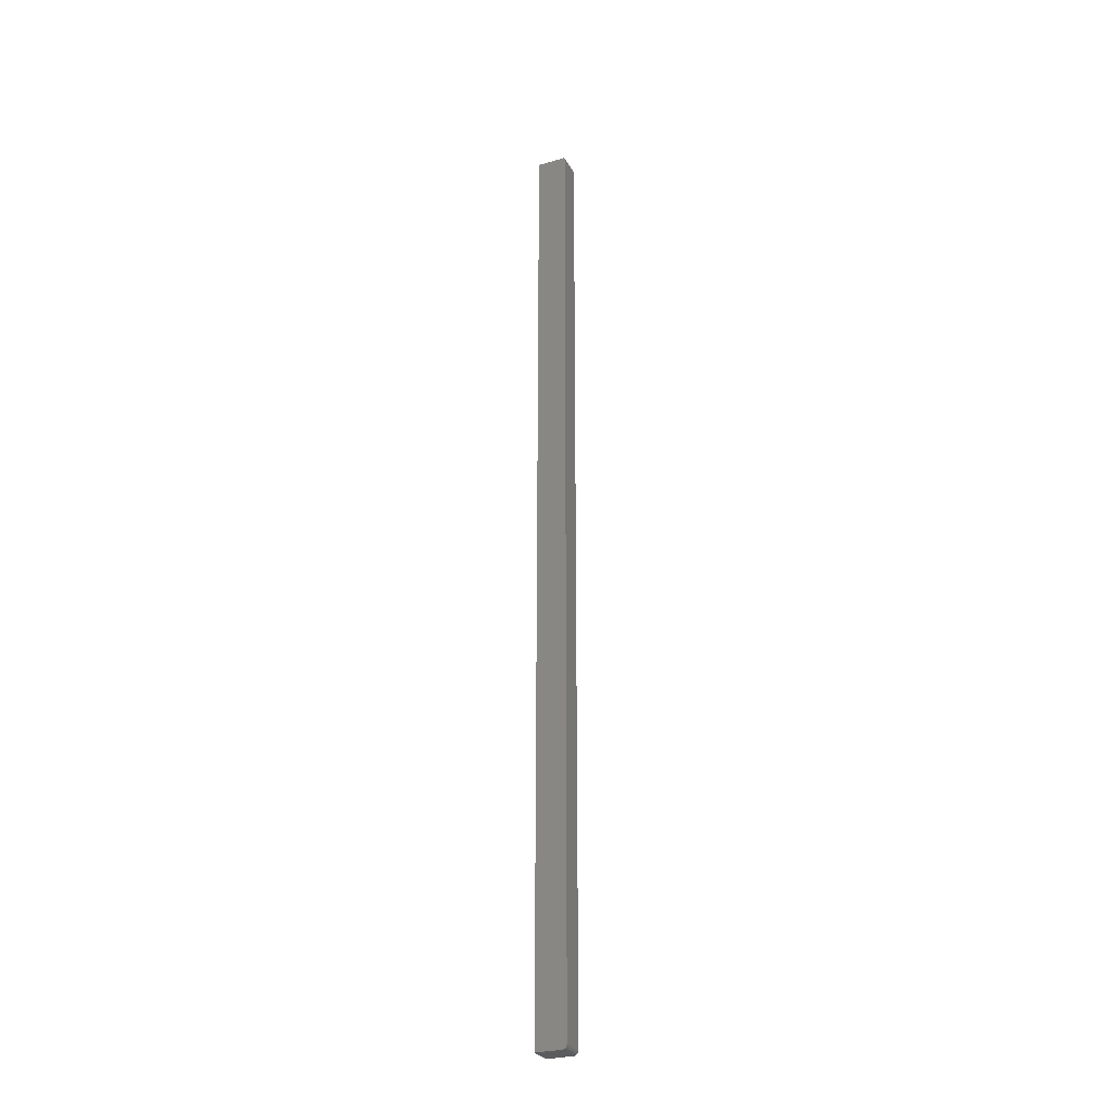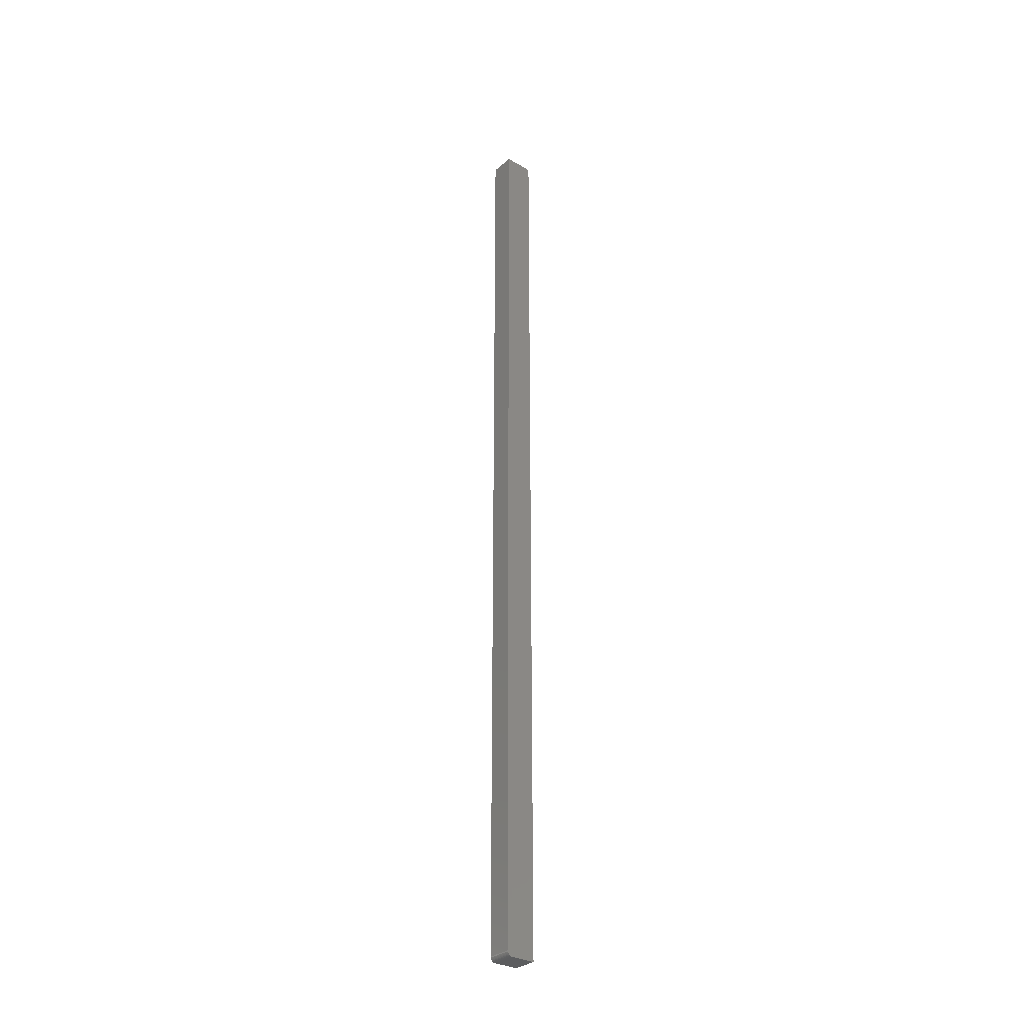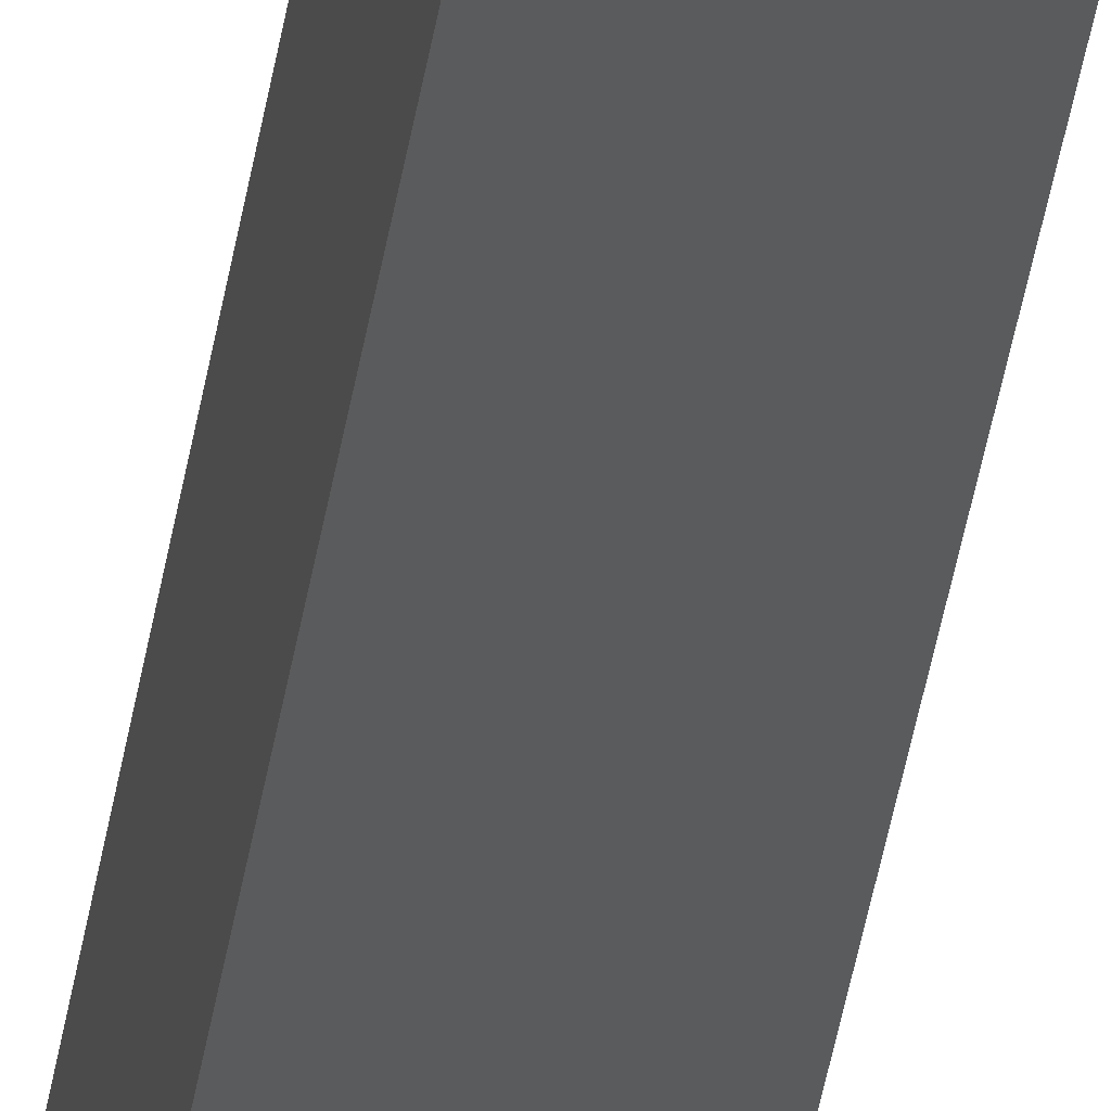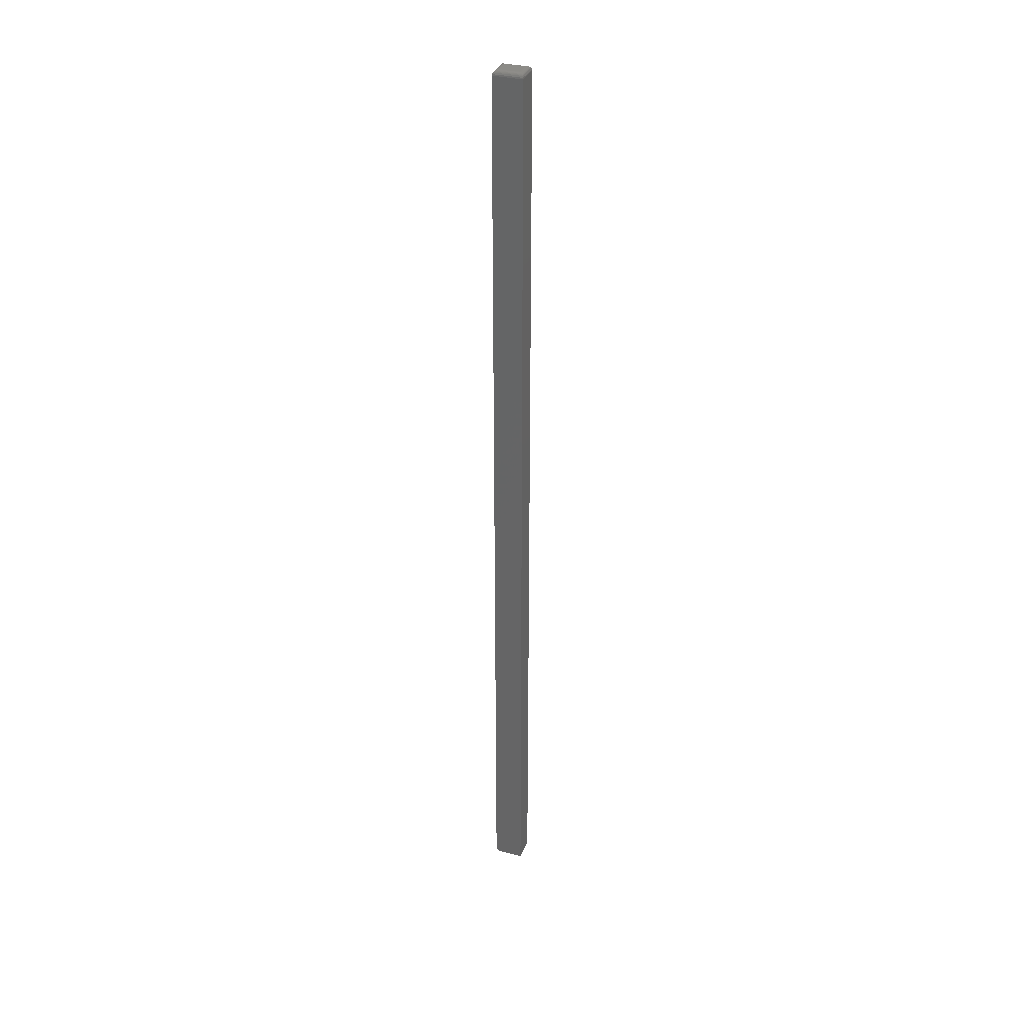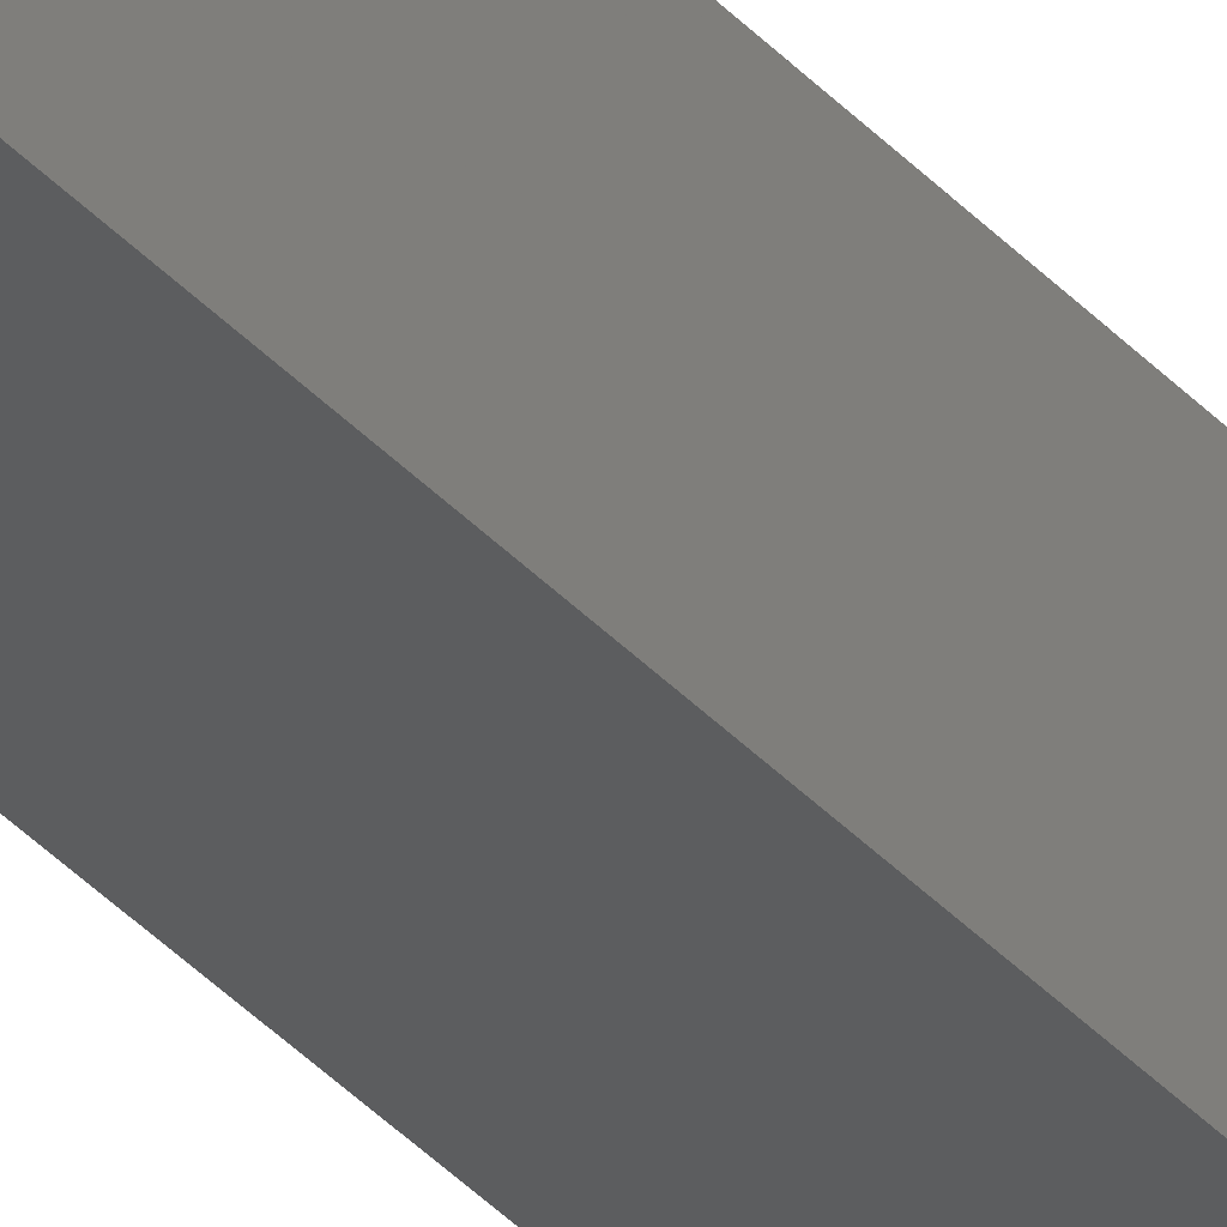
<metadata>
{"format":"stl","ext":"stl","renderer":"f3d","projection":"perspective","resolution":1024,"background":"white","views":[{"elev":-27.9,"azim":113.5,"up":"+Y"},{"elev":-31.1,"azim":-129.4,"up":"+Y"},{"elev":-26.5,"azim":-6.0,"up":"+Z"},{"elev":33.1,"azim":-70.5,"up":"+Y"},{"elev":-31.2,"azim":32.4,"up":"+Z"}]}
</metadata>
<code>
# stl→obj: 56 verts, 108 faces
v 0.03906 0.7422 0.02393
v 0.03906 -0.75 0.02393
v 0.03906 -0.75 -0.01562
v 0.03906 -0.7498 -0.01715
v 0.03906 -0.7494 -0.01861
v 0.03906 -0.7487 -0.01997
v 0.03906 -0.7477 -0.02115
v 0.03906 -0.7465 -0.02212
v 0.03906 -0.7452 -0.02284
v 0.03906 -0.7437 -0.02329
v 0.03906 -0.7422 -0.02344
v 0.03906 0.7422 -0.02344
v -2.958e-18 0.7422 0.02393
v 5.706e-33 0.7422 -0.02344
v 2.987e-35 -0.7422 -0.02344
v -9.375e-21 -0.7437 -0.02329
v -3.714e-20 -0.7452 -0.02284
v -8.222e-20 -0.7465 -0.02212
v -1.429e-19 -0.7477 -0.02115
v -2.168e-19 -0.7487 -0.01997
v -3.012e-19 -0.7494 -0.01861
v -3.927e-19 -0.7498 -0.01715
v -4.879e-19 -0.75 -0.01562
v -2.958e-18 -0.75 0.02393
v 0.03125 0.75 -0.01562
v 0.007812 0.75 -0.01562
v 0.03125 0.75 0.01612
v 0.007812 0.75 0.01612
v 0.006571 0.7499 -0.01687
v 0.006567 0.7499 0.01736
v 0.0003152 0.7444 -0.02312
v 0.001405 0.7467 0.02253
v 0.001405 0.7467 -0.02203
v 0.00221 0.7476 0.02172
v 0.00221 0.7476 -0.02123
v 0.003156 0.7485 0.02077
v 0.003156 0.7485 -0.02028
v 0.004218 0.7491 0.01971
v 0.004218 0.7491 -0.01922
v 0.005364 0.7496 0.01857
v 0.005364 0.7496 -0.01807
v 0.0003152 0.7444 0.02362
v 0.03249 0.7499 0.01736
v 0.03766 0.7467 0.02253
v 0.03685 0.7476 0.02172
v 0.03591 0.7485 0.02077
v 0.03484 0.7491 0.01971
v 0.0337 0.7496 0.01857
v 0.03875 0.7444 0.02362
v 0.0325 0.7499 -0.01687
v 0.0337 0.7496 -0.01807
v 0.03484 0.7491 -0.01922
v 0.03591 0.7485 -0.02028
v 0.03685 0.7476 -0.02123
v 0.03766 0.7467 -0.02203
v 0.03875 0.7444 -0.02312
f 1 2 3
f 1 3 4
f 1 4 5
f 1 5 6
f 1 6 7
f 1 7 8
f 1 8 9
f 1 9 10
f 1 10 11
f 1 11 12
f 13 14 15
f 13 15 16
f 13 16 17
f 13 17 18
f 13 18 19
f 13 19 20
f 13 20 21
f 13 21 22
f 13 22 23
f 13 23 24
f 11 15 12
f 12 15 14
f 2 24 3
f 3 24 23
f 15 11 16
f 16 11 10
f 16 10 17
f 17 10 9
f 17 9 18
f 18 9 8
f 18 8 19
f 19 8 7
f 19 7 20
f 20 7 6
f 20 6 21
f 21 6 5
f 21 5 22
f 22 5 4
f 22 4 23
f 23 4 3
f 1 13 2
f 2 13 24
f 25 26 27
f 27 26 28
f 28 29 30
f 28 26 29
f 31 32 33
f 32 34 33
f 33 34 35
f 34 36 35
f 35 36 37
f 36 38 37
f 37 38 39
f 38 40 39
f 39 40 41
f 40 30 41
f 41 30 29
f 14 13 31
f 31 13 42
f 31 42 32
f 27 30 43
f 27 28 30
f 42 44 32
f 44 45 32
f 32 45 34
f 45 46 34
f 34 46 36
f 46 47 36
f 36 47 38
f 47 48 38
f 38 48 40
f 48 43 40
f 40 43 30
f 13 1 42
f 42 1 49
f 42 49 44
f 25 43 50
f 25 27 43
f 43 48 50
f 50 48 51
f 48 47 51
f 51 47 52
f 47 46 52
f 52 46 53
f 46 45 53
f 53 45 54
f 45 44 54
f 54 44 55
f 44 49 55
f 1 12 49
f 49 12 56
f 49 56 55
f 26 50 29
f 26 25 50
f 50 51 29
f 29 51 41
f 51 52 41
f 41 52 39
f 52 53 39
f 39 53 37
f 53 54 37
f 37 54 35
f 54 55 35
f 35 55 33
f 55 56 33
f 12 14 56
f 56 14 31
f 56 31 33

</code>
